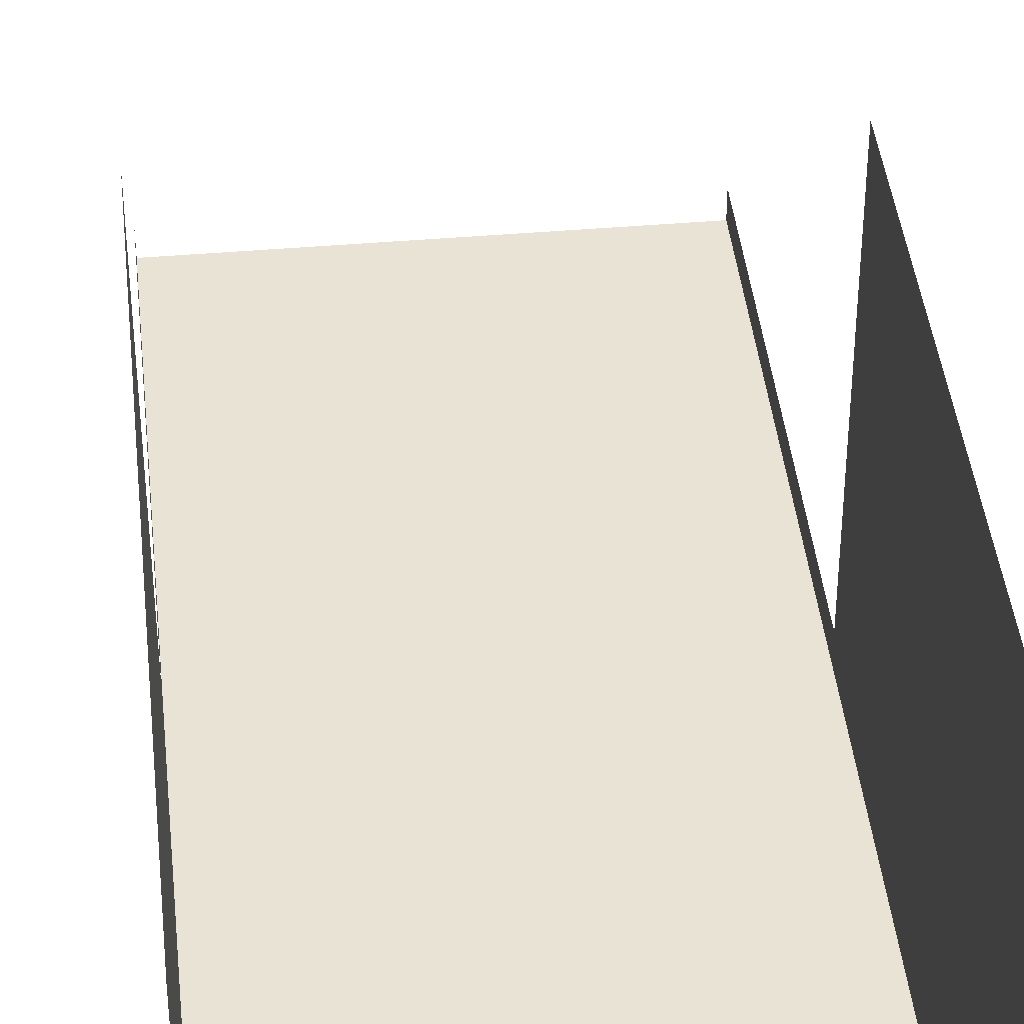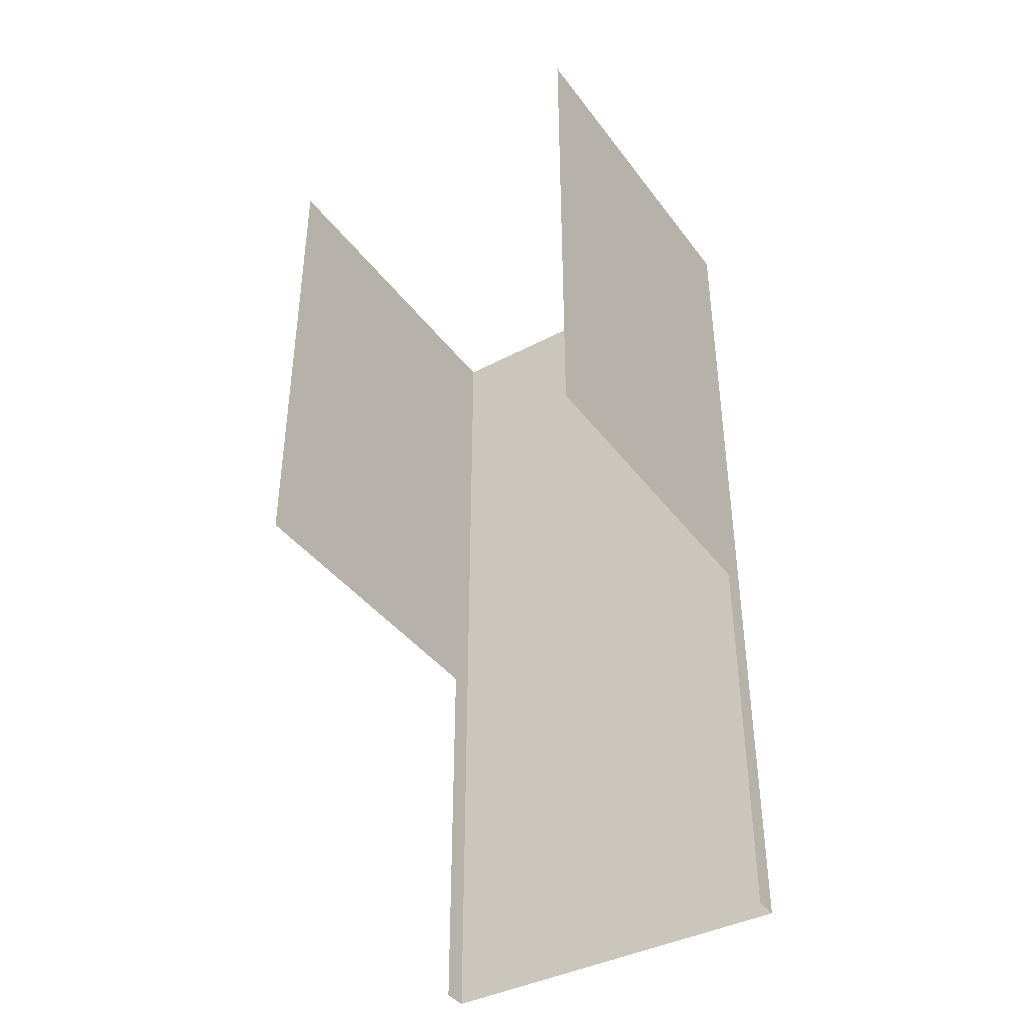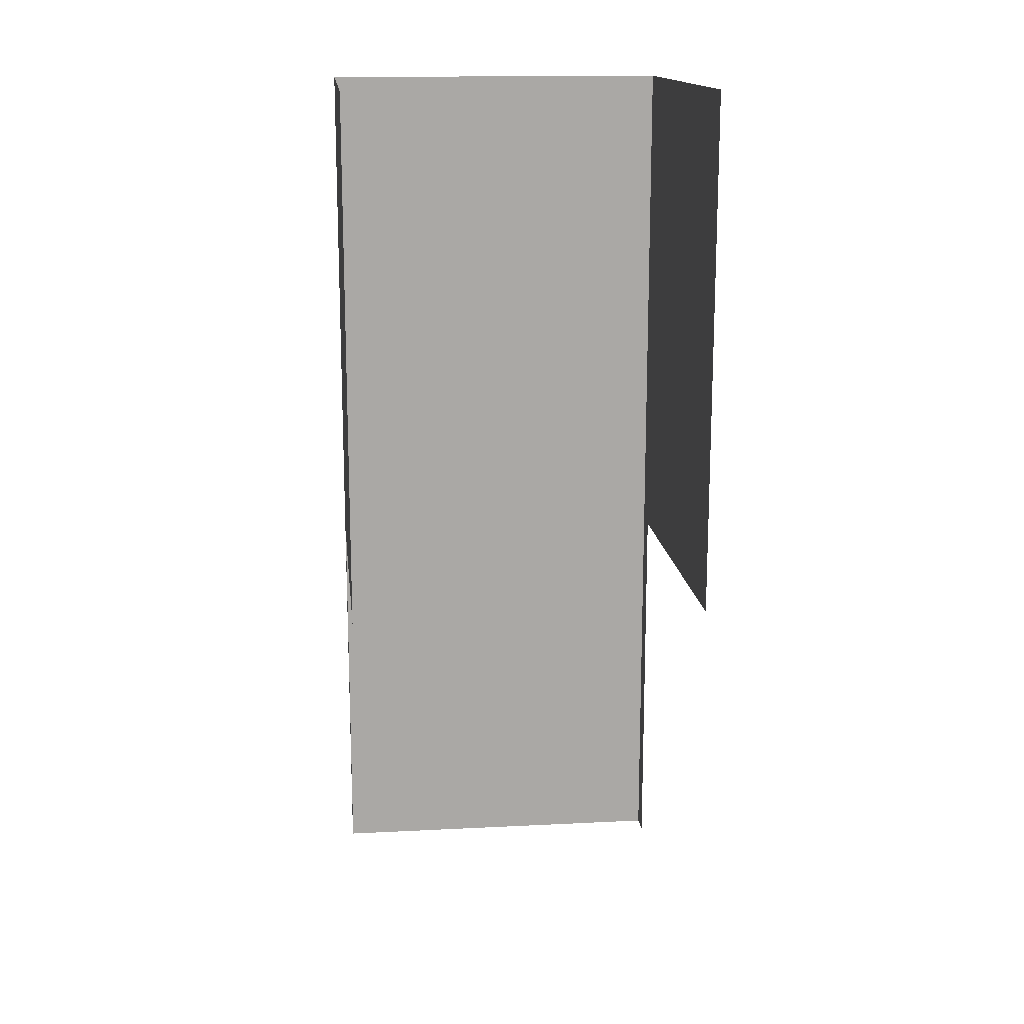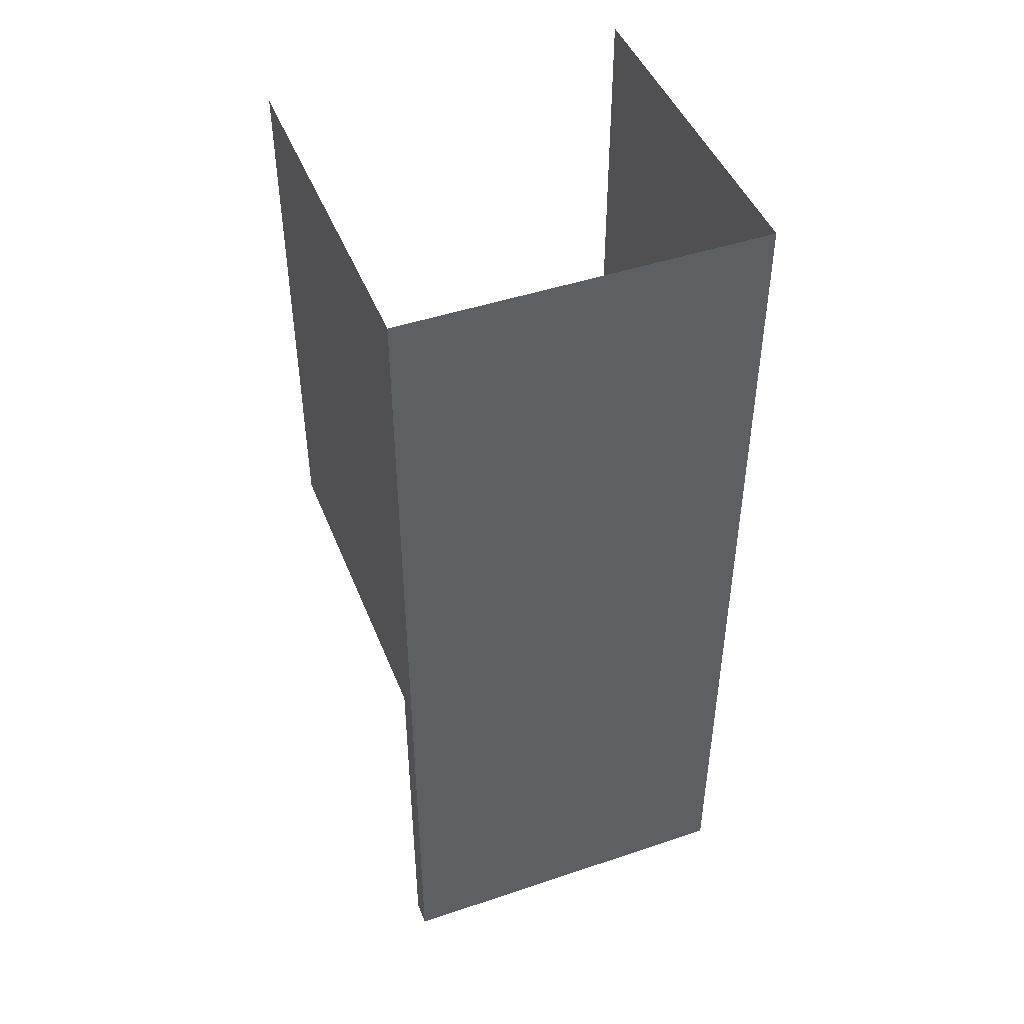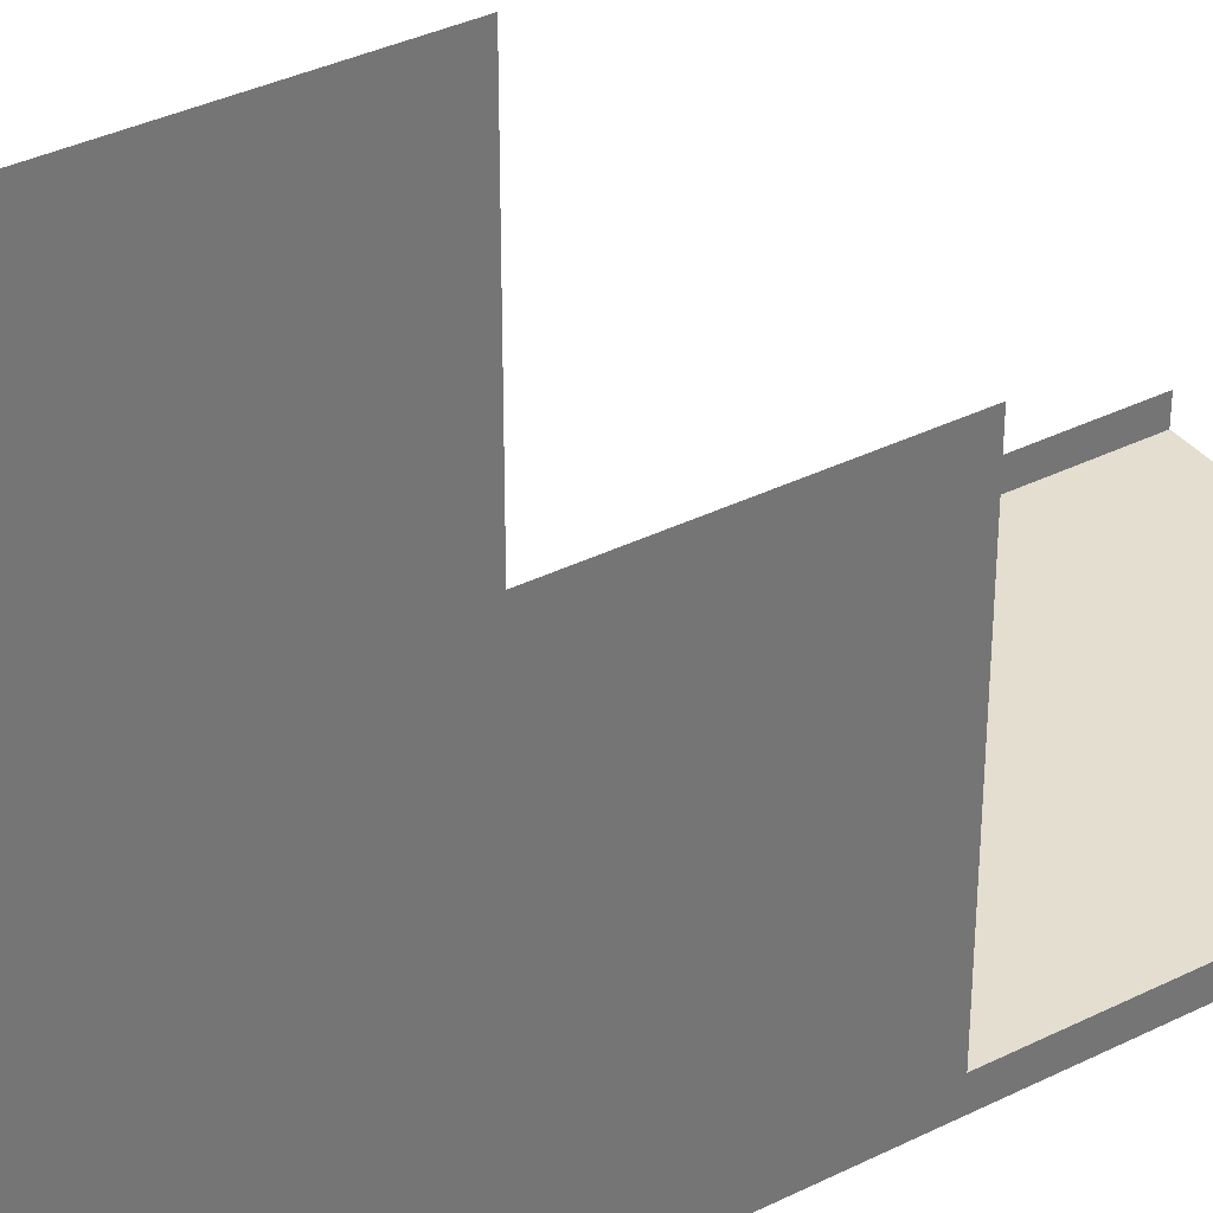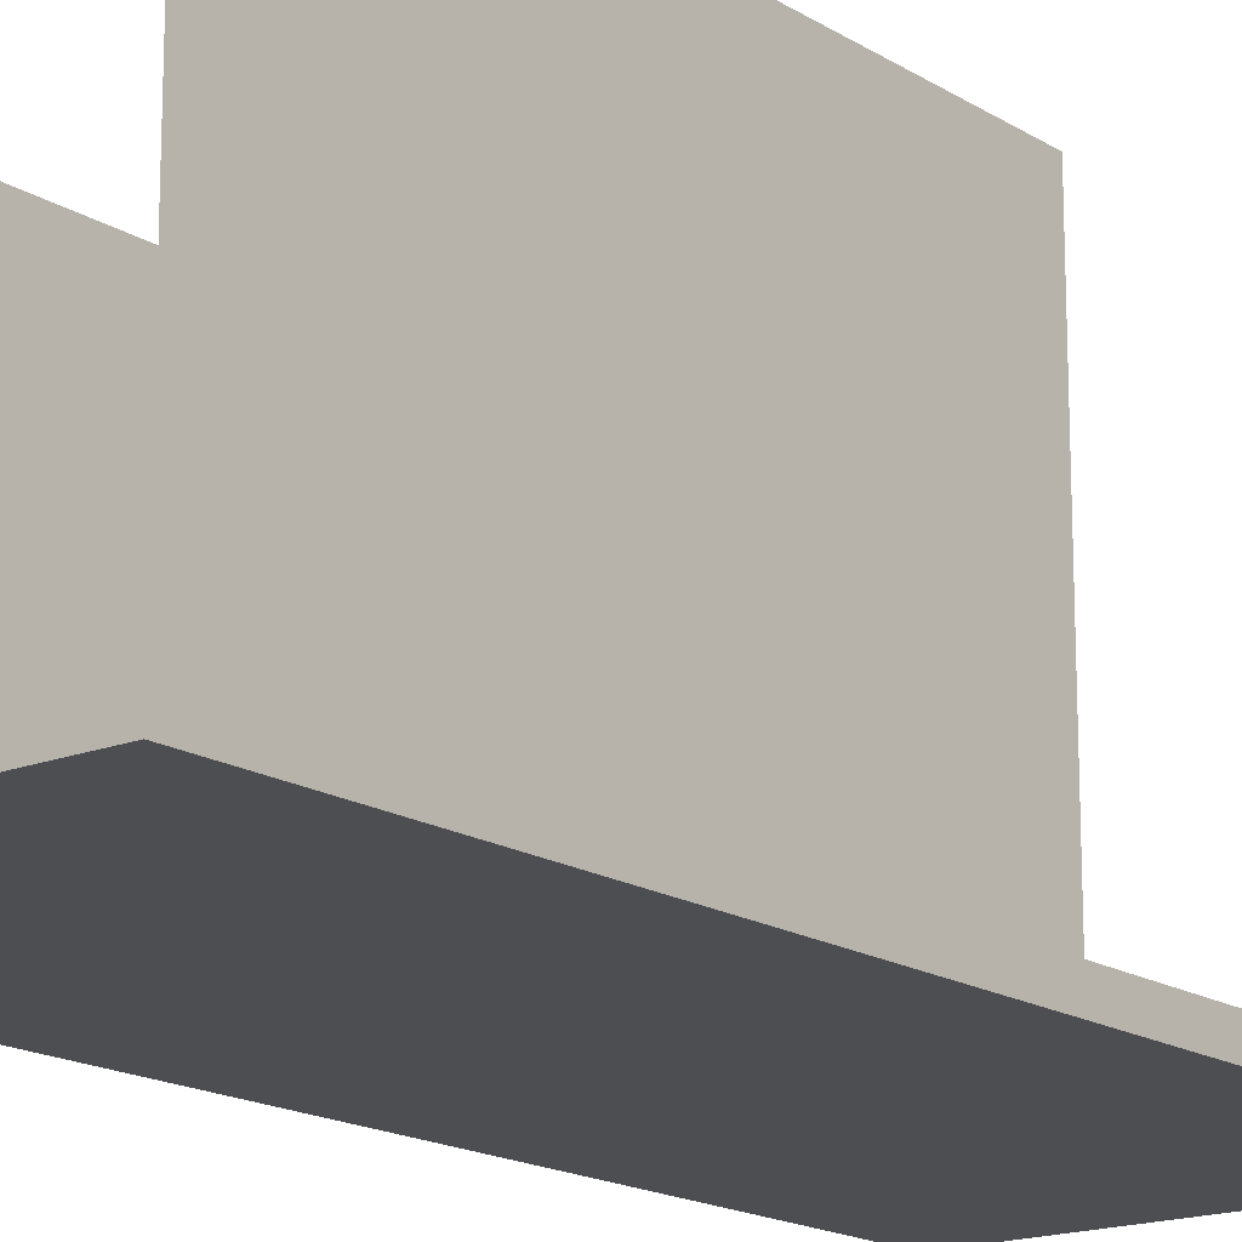
<metadata>
{"format":"obj","ext":"obj","renderer":"f3d","projection":"perspective","resolution":1024,"background":"white","views":[{"elev":41.3,"azim":-6.0,"up":"+Y"},{"elev":-40.2,"azim":-146.9,"up":"+Z"},{"elev":15.3,"azim":173.9,"up":"+Z"},{"elev":45.9,"azim":-21.0,"up":"+Z"},{"elev":35.9,"azim":56.8,"up":"+Y"},{"elev":-16.8,"azim":38.7,"up":"+Y"}]}
</metadata>
<code>
v 30 -2 23.07
v 30 -2 66.5
v 0 -2 66.5
v 0 -2 23.07
v 0 -2 0.5
v 30 -2 0.5
v 0 28 66.5
v 0 28 23.07
v 30 28 23.07
v 30 28 66.5
v 30 8.882e-16 0.5
v 30 0 23.07
v 0 0 0.5
v 0 8.882e-16 23.07
v 0 -2 -10
v 30 -2 -10
v 30 -2 10
v 0 -2 10
v 0 8.882e-16 -10
v 0 0 10
v 30 0 -10
v 30 8.882e-16 10
g suit_landmarkbldg5 suit_landmark5
f 1 2 3 4
f 5 6 1 4
f 3 7 8 4
f 9 10 2 1
f 6 11 12 1
f 13 5 4 14
g suit_landmarkbldg5collisions suit_landmark5
f 15 16 17 18
f 19 15 18 20
f 16 21 22 17

</code>
